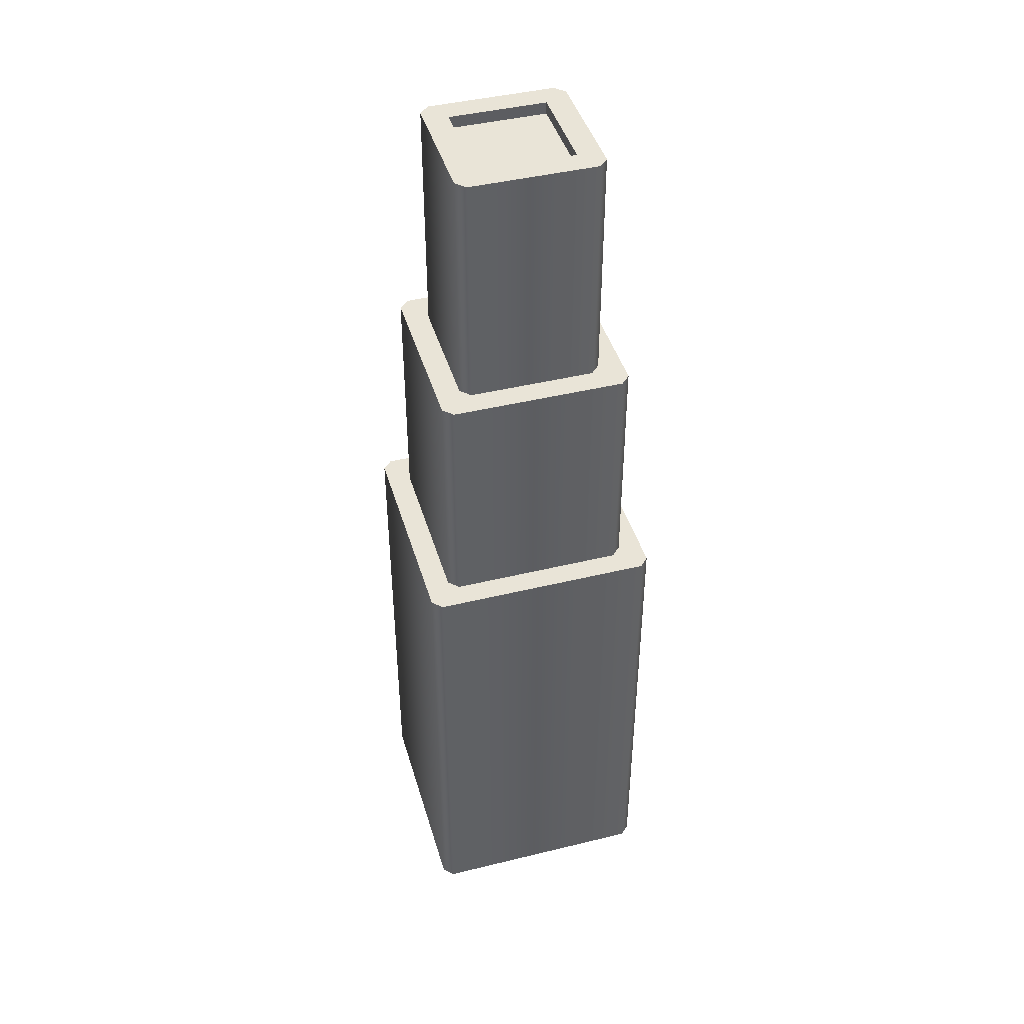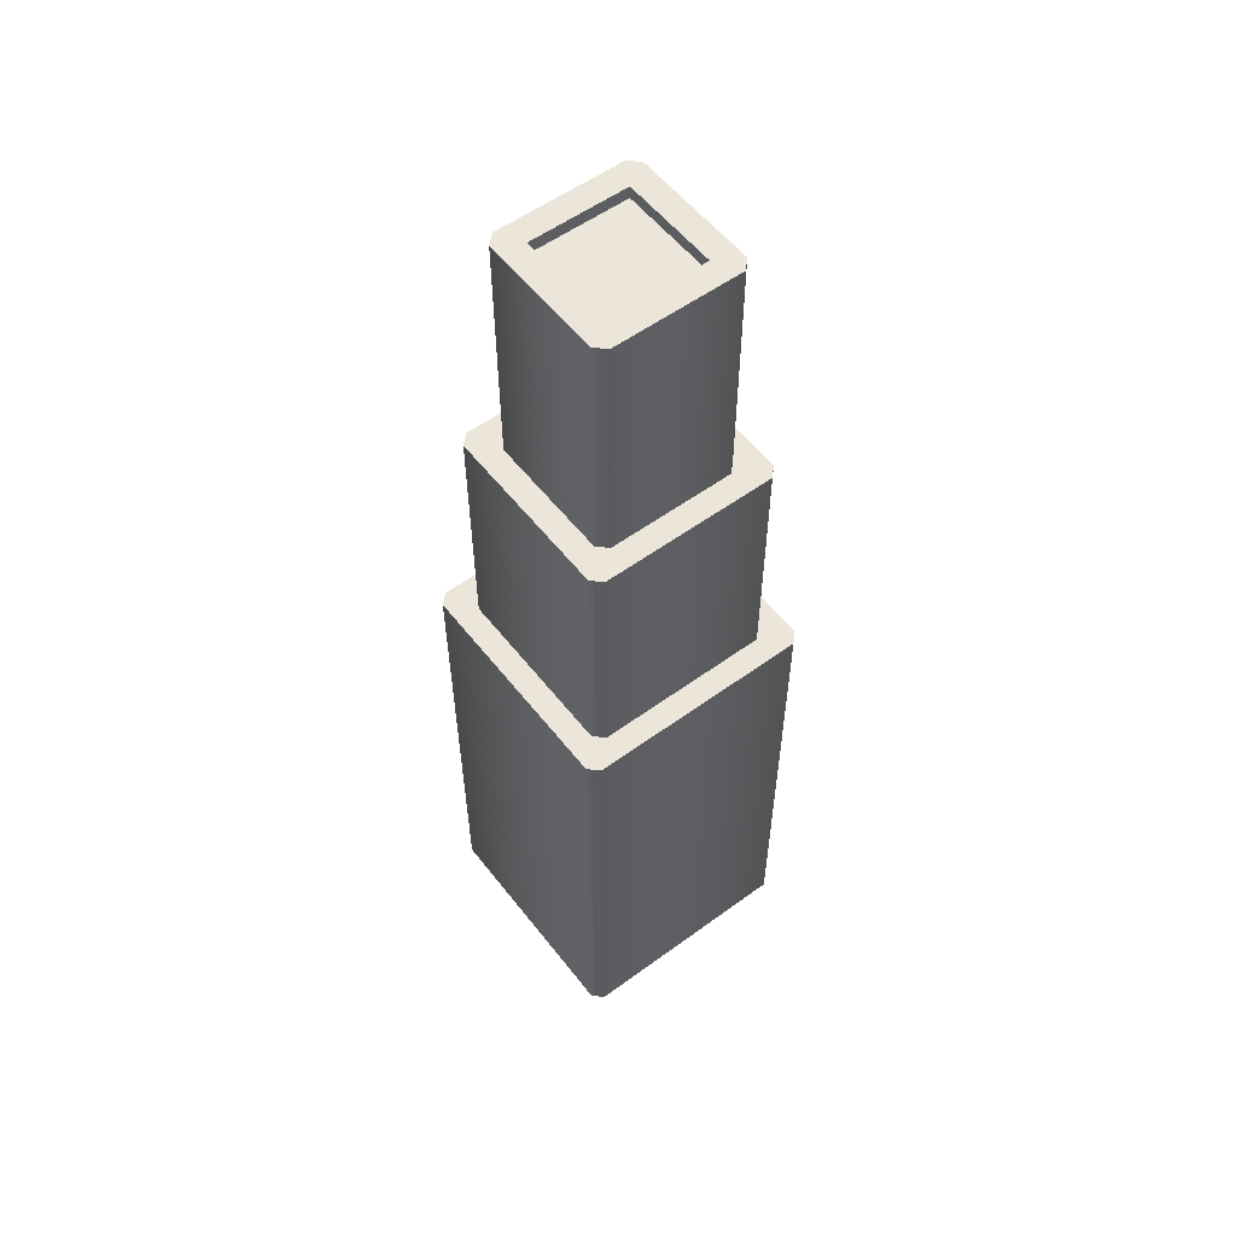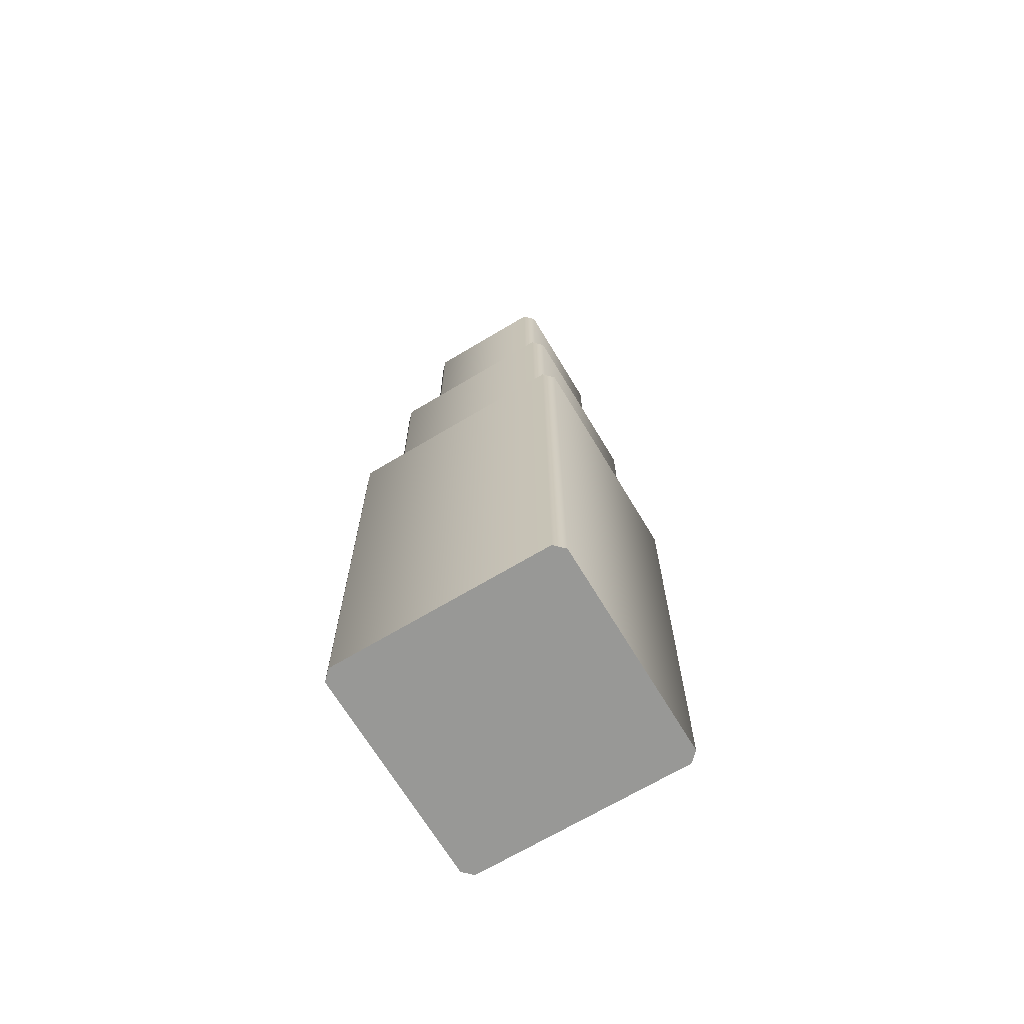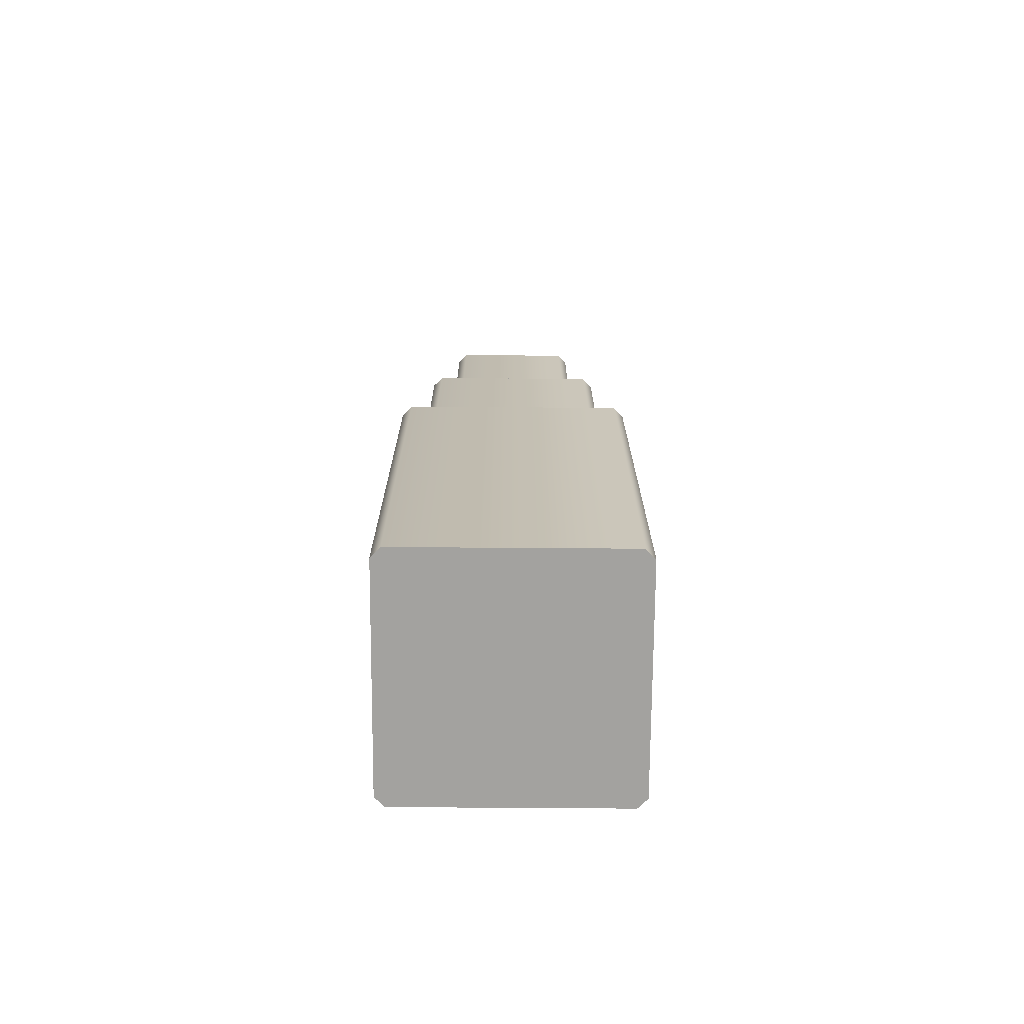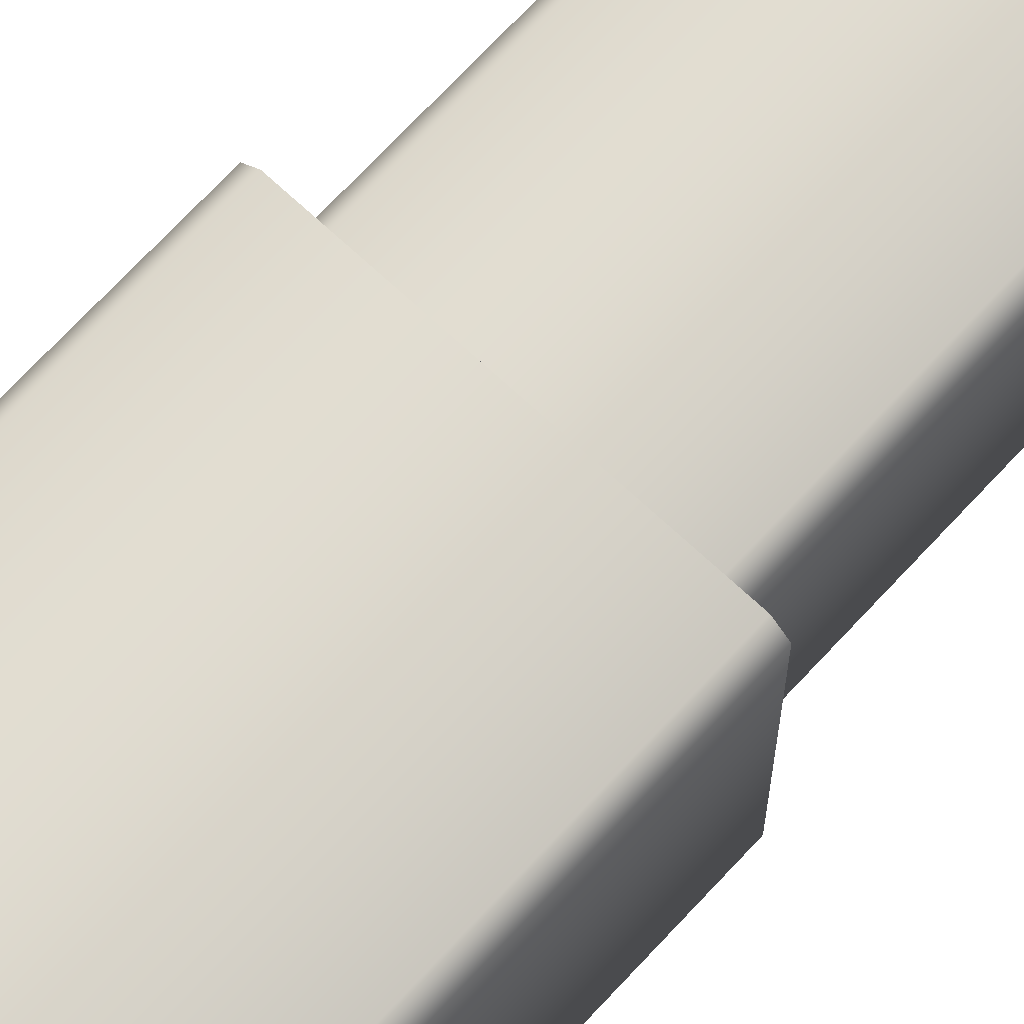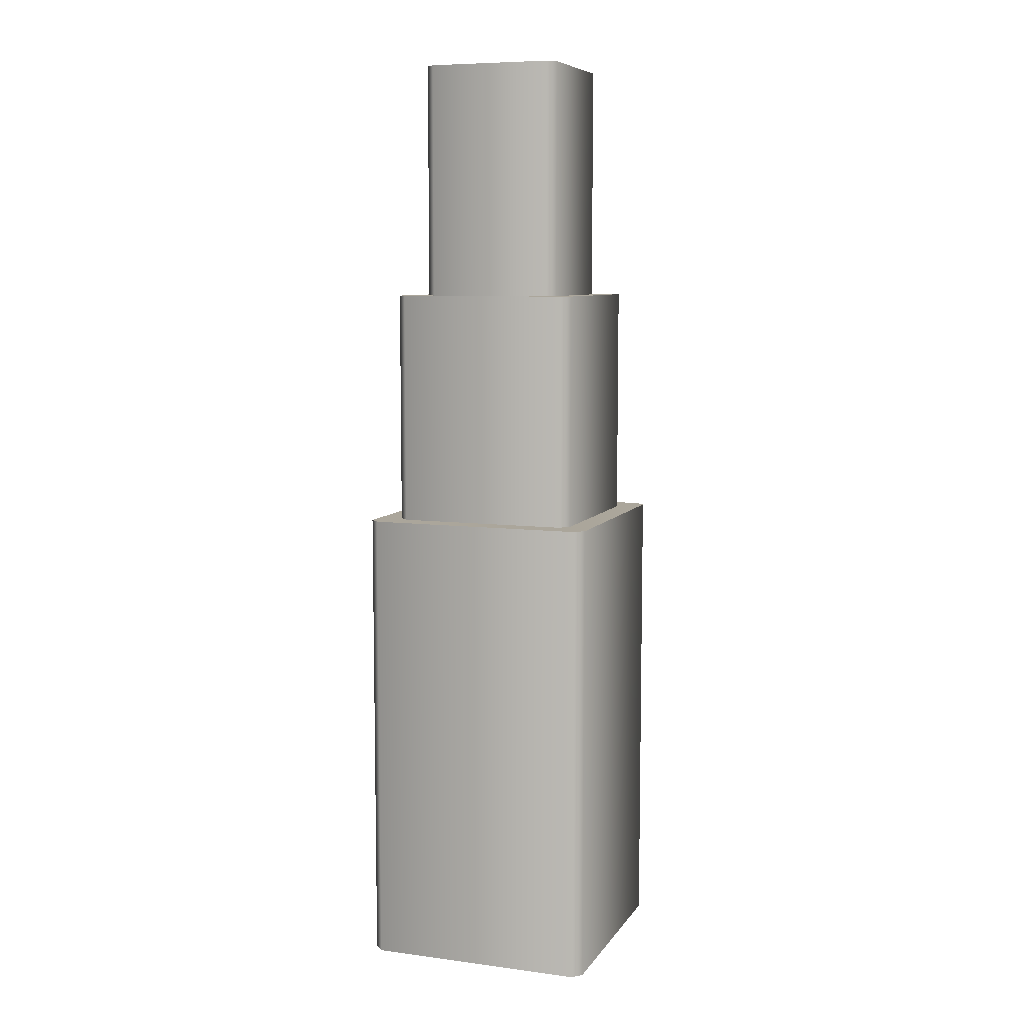
<metadata>
{"format":"obj","ext":"obj","renderer":"f3d","projection":"perspective","resolution":1024,"background":"white","views":[{"elev":43.4,"azim":73.9,"up":"+Y"},{"elev":55.8,"azim":-37.4,"up":"+Y"},{"elev":-68.5,"azim":31.0,"up":"+Y"},{"elev":-72.5,"azim":179.6,"up":"+Y"},{"elev":71.0,"azim":42.9,"up":"+Z"},{"elev":7.9,"azim":109.9,"up":"+Y"}]}
</metadata>
<code>
g low-detail-building-f
v 0.1 1.975 0.1 1 1 1
v 0.1 1.975 -0.1 1 1 1
v -0.1 1.975 0.1 1 1 1
v -0.1 1.975 -0.1 1 1 1
v 0.2 1.5 0.18 1 1 1
v 0.2 1.5 -0.18 1 1 1
v 0.18 1.5 0.2 1 1 1
v 0.18 1.5 -0.2 1 1 1
v -0.18 1.5 0.2 1 1 1
v -0.18 1.5 -0.2 1 1 1
v -0.2 1.5 0.18 1 1 1
v -0.2 1.5 -0.18 1 1 1
v 0.1 2 0.1 1 1 1
v 0.1 2 -0.1 1 1 1
v -0.1 2 0.1 1 1 1
v -0.1 2 -0.1 1 1 1
v 0.15 2 0.13 1 1 1
v 0.15 2 -0.13 1 1 1
v 0.13 2 0.15 1 1 1
v 0.13 2 -0.15 1 1 1
v -0.13 2 0.15 1 1 1
v -0.13 2 -0.15 1 1 1
v -0.15 2 0.13 1 1 1
v -0.15 2 -0.13 1 1 1
v 0.15 1.5 -0.13 1 1 1
v 0.15 1.5 0.13 1 1 1
v 0.13 1.5 -0.15 1 1 1
v -0.13 1.5 -0.15 1 1 1
v 0.13 1.5 0.15 1 1 1
v -0.15 1.5 -0.13 1 1 1
v -0.13 1.5 0.15 1 1 1
v -0.15 1.5 0.13 1 1 1
v 0.2 1 -0.18 1 1 1
v 0.2 1 0.18 1 1 1
v 0.18 1 -0.2 1 1 1
v -0.18 1 -0.2 1 1 1
v 0.18 1 0.2 1 1 1
v -0.2 1 -0.18 1 1 1
v -0.18 1 0.2 1 1 1
v -0.2 1 0.18 1 1 1
v 0.25 0 -0.23 1 1 1
v 0.25 0 0.23 1 1 1
v 0.23 0 -0.25 1 1 1
v 0.23 0 0.25 1 1 1
v -0.23 0 -0.25 1 1 1
v -0.23 0 0.25 1 1 1
v -0.25 0 -0.23 1 1 1
v -0.25 0 0.23 1 1 1
v 0.25 1 0.23 1 1 1
v 0.25 1 -0.23 1 1 1
v 0.23 1 0.25 1 1 1
v 0.23 1 -0.25 1 1 1
v -0.23 1 0.25 1 1 1
v -0.23 1 -0.25 1 1 1
v -0.25 1 0.23 1 1 1
v -0.25 1 -0.23 1 1 1
f 4 3 2
f 1 2 3
f 12 11 10
f 11 9 10
f 10 9 8
f 9 7 8
f 8 7 6
f 5 6 7
f 32 31 23
f 23 24 32
f 30 32 24
f 21 23 31
f 24 22 30
f 31 29 21
f 28 30 22
f 19 21 29
f 22 20 28
f 29 26 19
f 27 28 20
f 17 19 26
f 20 18 27
f 17 26 18
f 25 27 18
f 25 18 26
f 24 23 22
f 23 21 22
f 21 16 22
f 16 14 22
f 16 21 15
f 22 14 20
f 15 21 13
f 13 20 14
f 21 19 13
f 13 19 20
f 20 19 18
f 17 18 19
f 14 16 2
f 4 2 16
f 4 16 3
f 15 3 16
f 15 13 3
f 1 3 13
f 14 2 13
f 1 13 2
f 40 39 11
f 11 12 40
f 38 40 12
f 9 11 39
f 12 10 38
f 39 37 9
f 36 38 10
f 7 9 37
f 10 8 36
f 37 34 7
f 35 36 8
f 5 7 34
f 8 6 35
f 5 34 6
f 33 35 6
f 33 6 34
f 48 55 47
f 48 46 55
f 56 47 55
f 53 55 46
f 56 54 47
f 45 47 54
f 46 44 53
f 51 53 44
f 54 52 45
f 44 42 51
f 43 45 52
f 49 51 42
f 52 50 43
f 49 42 50
f 41 43 50
f 41 50 42
f 56 55 54
f 55 53 54
f 54 53 52
f 53 51 52
f 52 51 50
f 49 50 51
f 48 47 46
f 47 45 46
f 46 45 44
f 45 43 44
f 44 43 42
f 41 42 43
g low-detail-building-f
f 4 3 2
f 1 2 3
f 12 11 10
f 11 9 10
f 10 9 8
f 9 7 8
f 8 7 6
f 5 6 7
f 32 31 23
f 23 24 32
f 30 32 24
f 21 23 31
f 24 22 30
f 31 29 21
f 28 30 22
f 19 21 29
f 22 20 28
f 29 26 19
f 27 28 20
f 17 19 26
f 20 18 27
f 17 26 18
f 25 27 18
f 25 18 26
f 24 23 22
f 23 21 22
f 21 16 22
f 16 14 22
f 16 21 15
f 22 14 20
f 15 21 13
f 13 20 14
f 21 19 13
f 13 19 20
f 20 19 18
f 17 18 19
f 14 16 2
f 4 2 16
f 4 16 3
f 15 3 16
f 15 13 3
f 1 3 13
f 14 2 13
f 1 13 2
f 40 39 11
f 11 12 40
f 38 40 12
f 9 11 39
f 12 10 38
f 39 37 9
f 36 38 10
f 7 9 37
f 10 8 36
f 37 34 7
f 35 36 8
f 5 7 34
f 8 6 35
f 5 34 6
f 33 35 6
f 33 6 34
f 48 55 47
f 48 46 55
f 56 47 55
f 53 55 46
f 56 54 47
f 45 47 54
f 46 44 53
f 51 53 44
f 54 52 45
f 44 42 51
f 43 45 52
f 49 51 42
f 52 50 43
f 49 42 50
f 41 43 50
f 41 50 42
f 56 55 54
f 55 53 54
f 54 53 52
f 53 51 52
f 52 51 50
f 49 50 51
f 48 47 46
f 47 45 46
f 46 45 44
f 45 43 44
f 44 43 42
f 41 42 43

</code>
